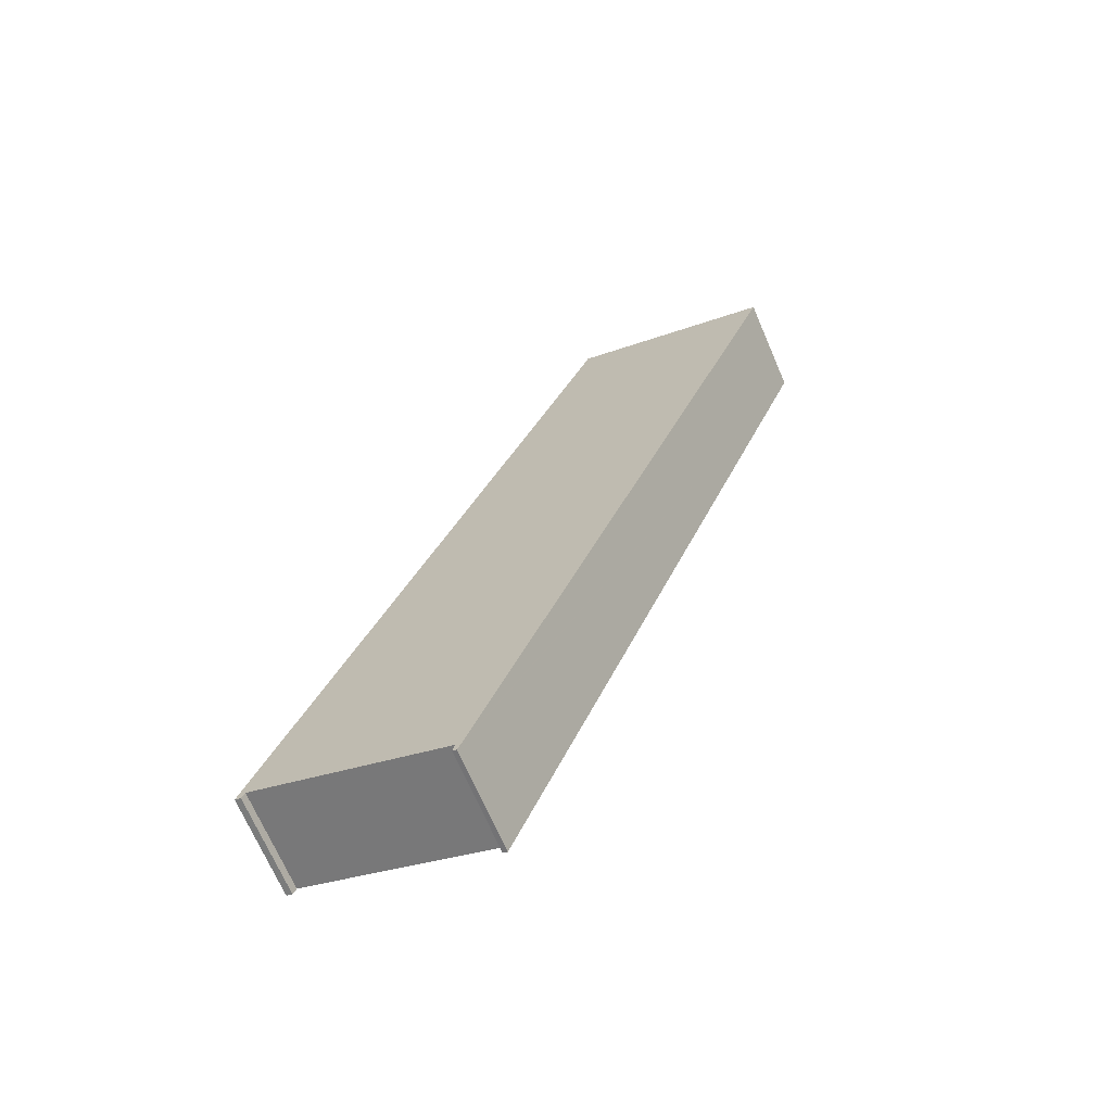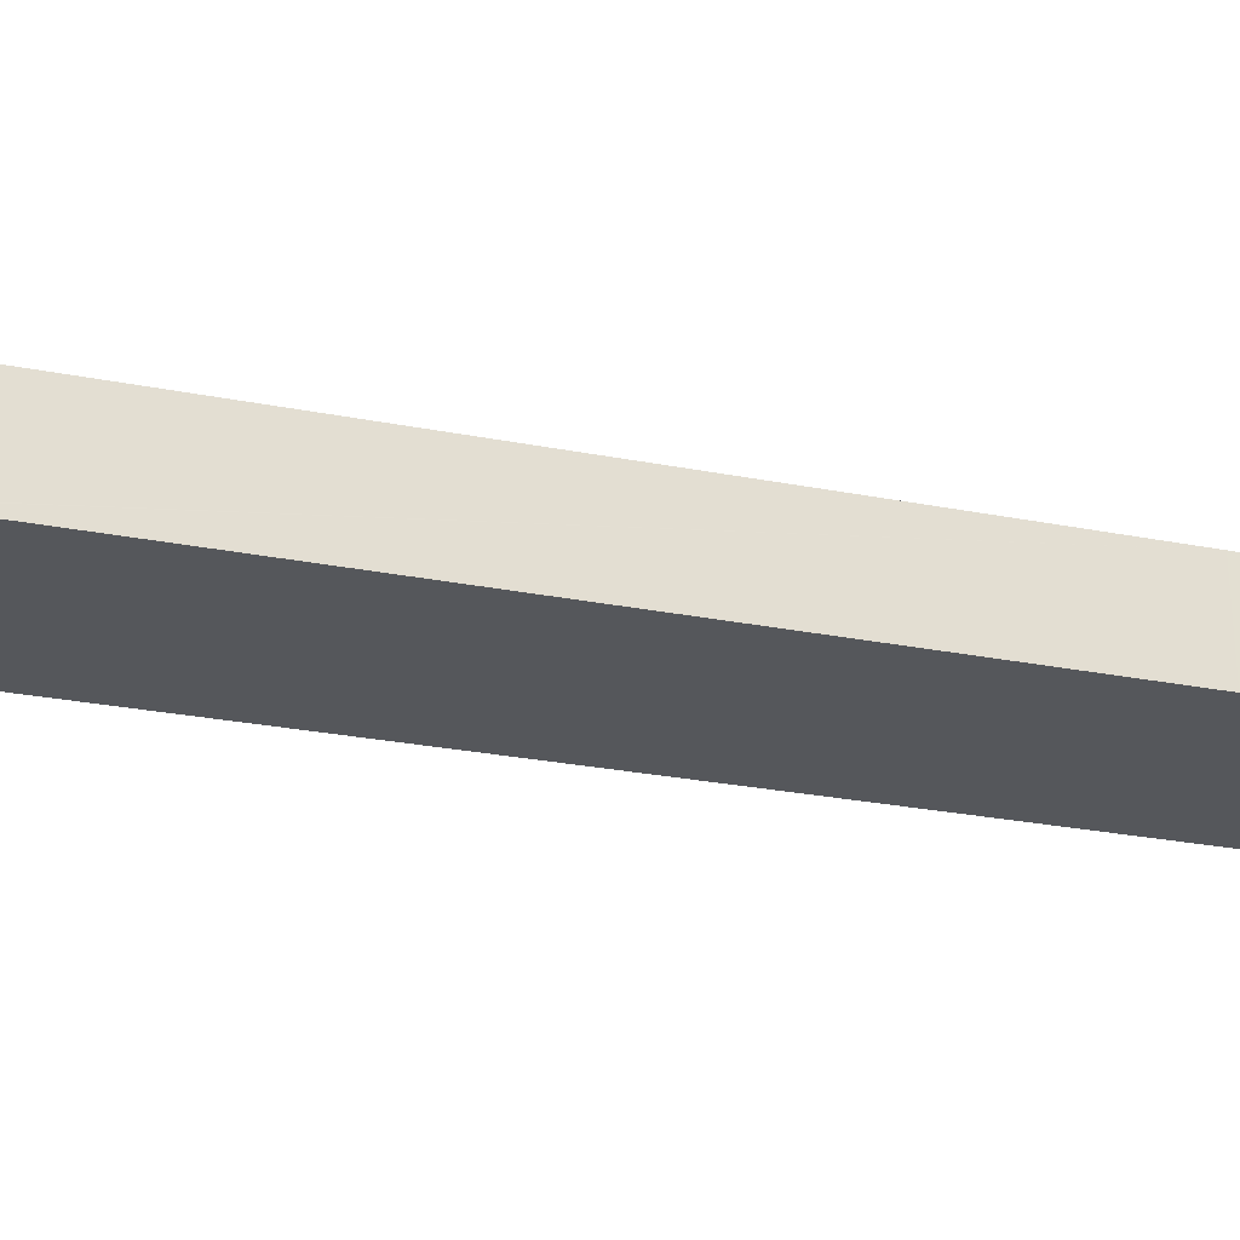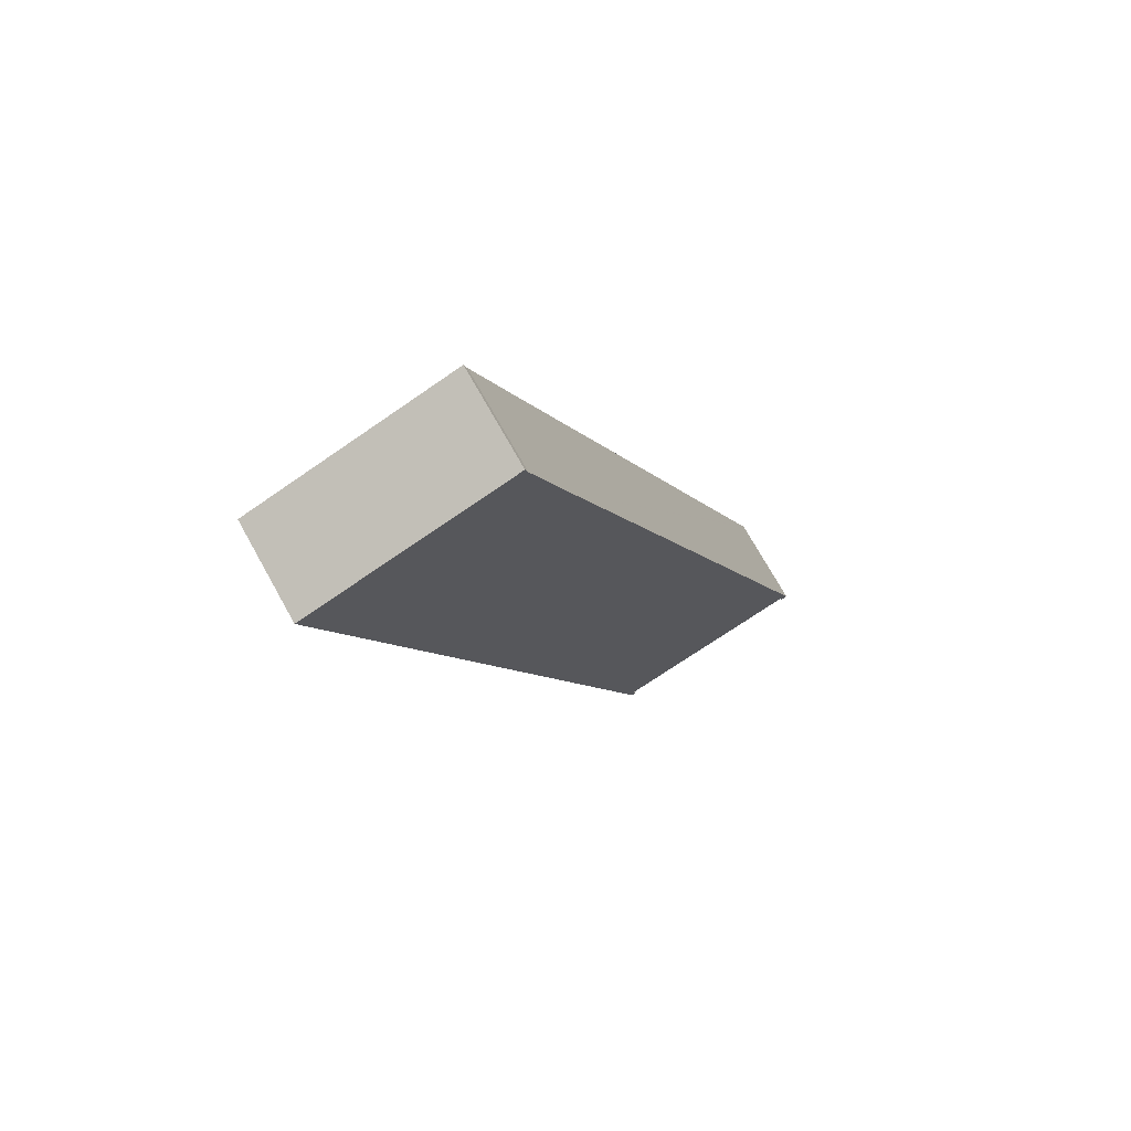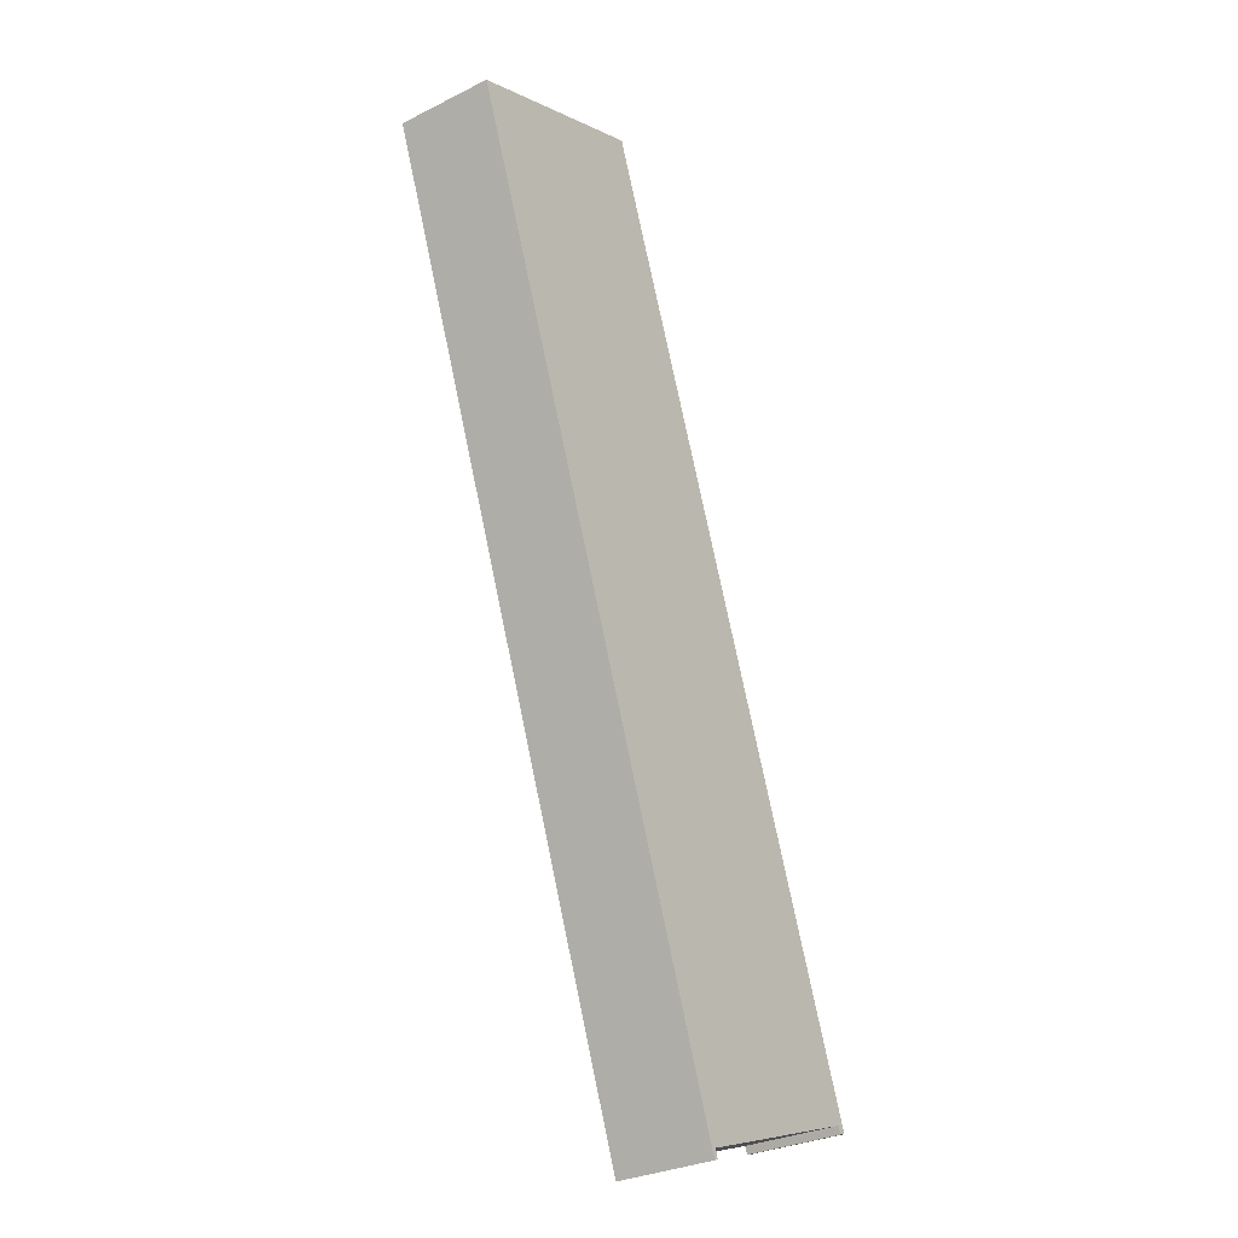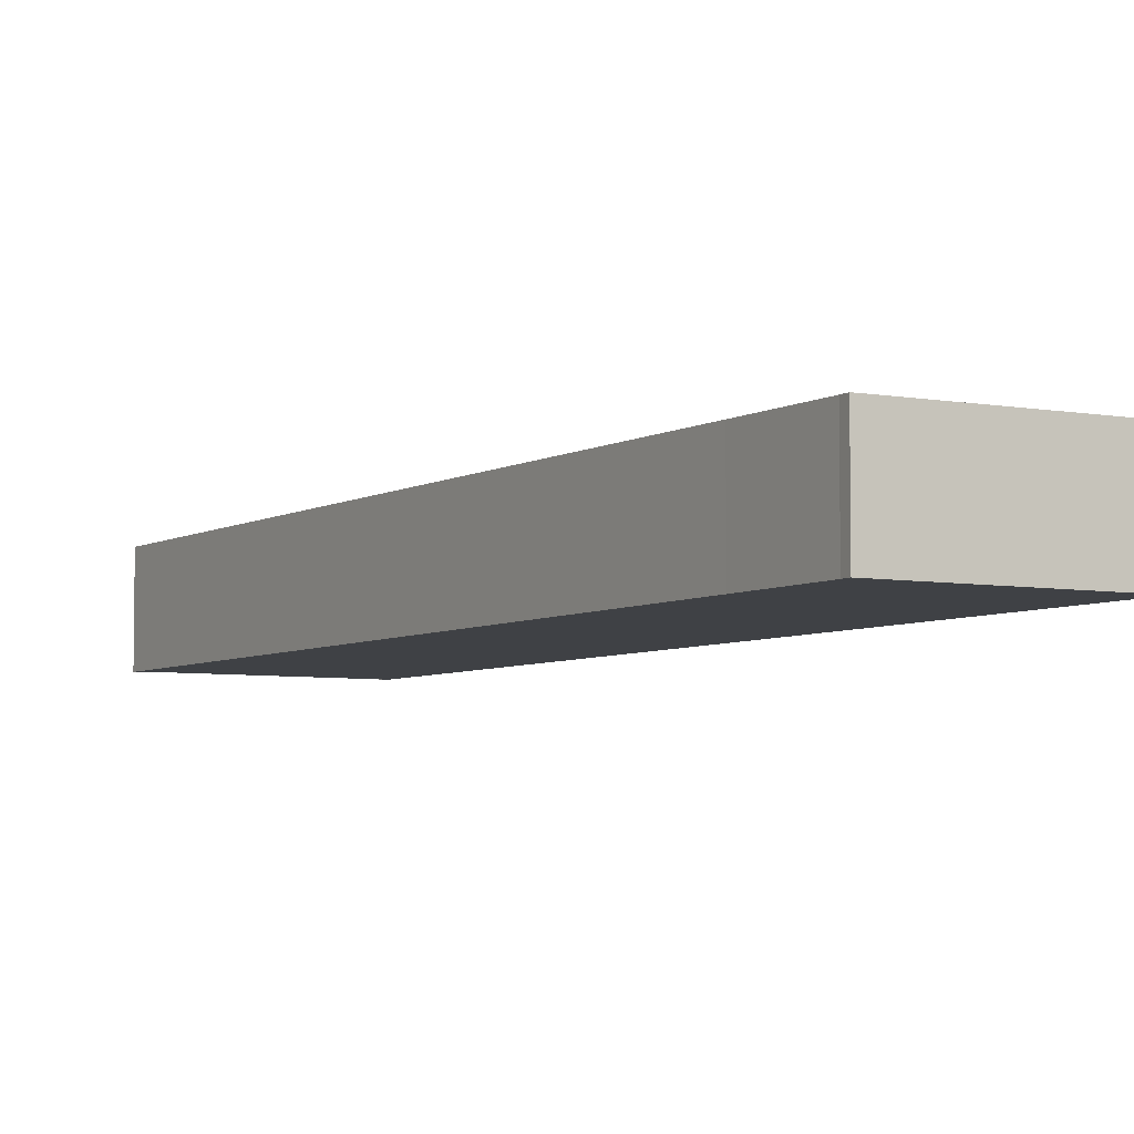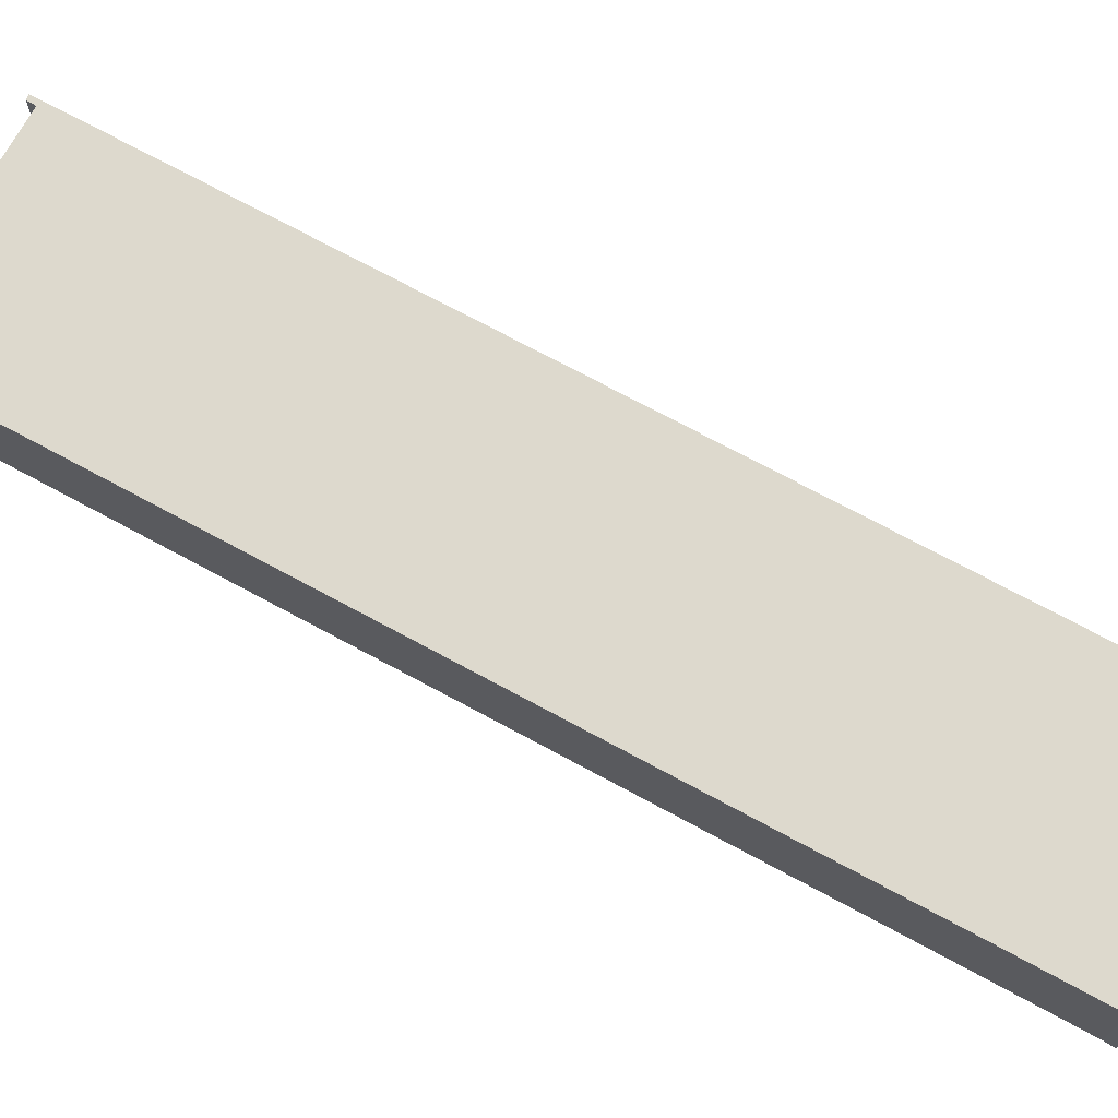
<metadata>
{"format":"obj","ext":"obj","renderer":"f3d","projection":"perspective","resolution":1024,"background":"white","views":[{"elev":-69.6,"azim":23.4,"up":"+Z"},{"elev":-27.0,"azim":-86.8,"up":"+Y"},{"elev":73.0,"azim":150.8,"up":"+Z"},{"elev":-30.0,"azim":126.0,"up":"+Z"},{"elev":-5.3,"azim":-10.3,"up":"+Y"},{"elev":71.9,"azim":-41.3,"up":"+Y"}]}
</metadata>
<code>
v  0.104 4.641 0.283
v  0.288 4.641 -0.094
v  0 4.641 2.842e-16
v  0.403 4.641 0.174
v  0.436 4.641 0.252
v  13.76 4.641 37.3
v  9.518 4.641 -3.478
v  9.849 4.641 -3.251
v  9.731 4.641 -3.572
v  9.611 4.641 -3.165
v  25.43 4.641 39.1
v  9.639 4.641 -3.069
v  15.54 4.641 42.17
v  17.27 4.641 42.07
v  15.68 4.641 42.64
v  16.59 4.641 42.31
v  9.731 2.187e-16 -3.572
v  9.518 2.13e-16 -3.478
v  9.639 1.879e-16 -3.069
v  9.611 1.938e-16 -3.165
v  0 0 0
v  0.104 -1.733e-17 0.283
v  13.76 -2.284e-15 37.3
v  15.54 -2.582e-15 42.17
v  15.68 -2.611e-15 42.64
v  0.436 -1.543e-17 0.252
v  0.288 5.756e-18 -0.094
v  0.403 -1.065e-17 0.174
v  16.59 -2.591e-15 42.31
v  25.43 -2.394e-15 39.1
v  17.27 -2.576e-15 42.07
v  9.849 1.991e-16 -3.251
g defaultobject
f 1 2 3
f 2 1 4
f 4 1 5
f 5 1 6
f 7 8 9
f 8 7 10
f 8 10 11
f 11 10 12
f 11 12 5
f 11 5 6
f 11 6 13
f 11 13 14
f 14 13 15
f 14 15 16
f 17 7 9
f 7 17 18
f 18 10 7
f 10 18 12
f 12 18 19
f 19 18 20
f 21 1 3
f 1 21 6
f 6 21 22
f 6 22 23
f 6 23 13
f 13 23 24
f 24 15 13
f 15 24 25
f 19 5 12
f 5 19 26
f 27 3 2
f 3 27 21
f 26 4 5
f 4 26 2
f 2 26 27
f 27 26 28
f 25 16 15
f 16 25 14
f 14 25 11
f 11 25 29
f 11 29 30
f 30 29 31
f 8 17 9
f 17 8 11
f 17 11 32
f 32 11 30
f 22 26 23
f 26 22 28
f 28 22 21
f 28 21 27
f 24 29 25
f 29 24 31
f 31 24 30
f 30 24 32
f 32 24 23
f 32 23 19
f 19 23 26
f 32 19 20
f 32 20 18
f 32 18 17

</code>
